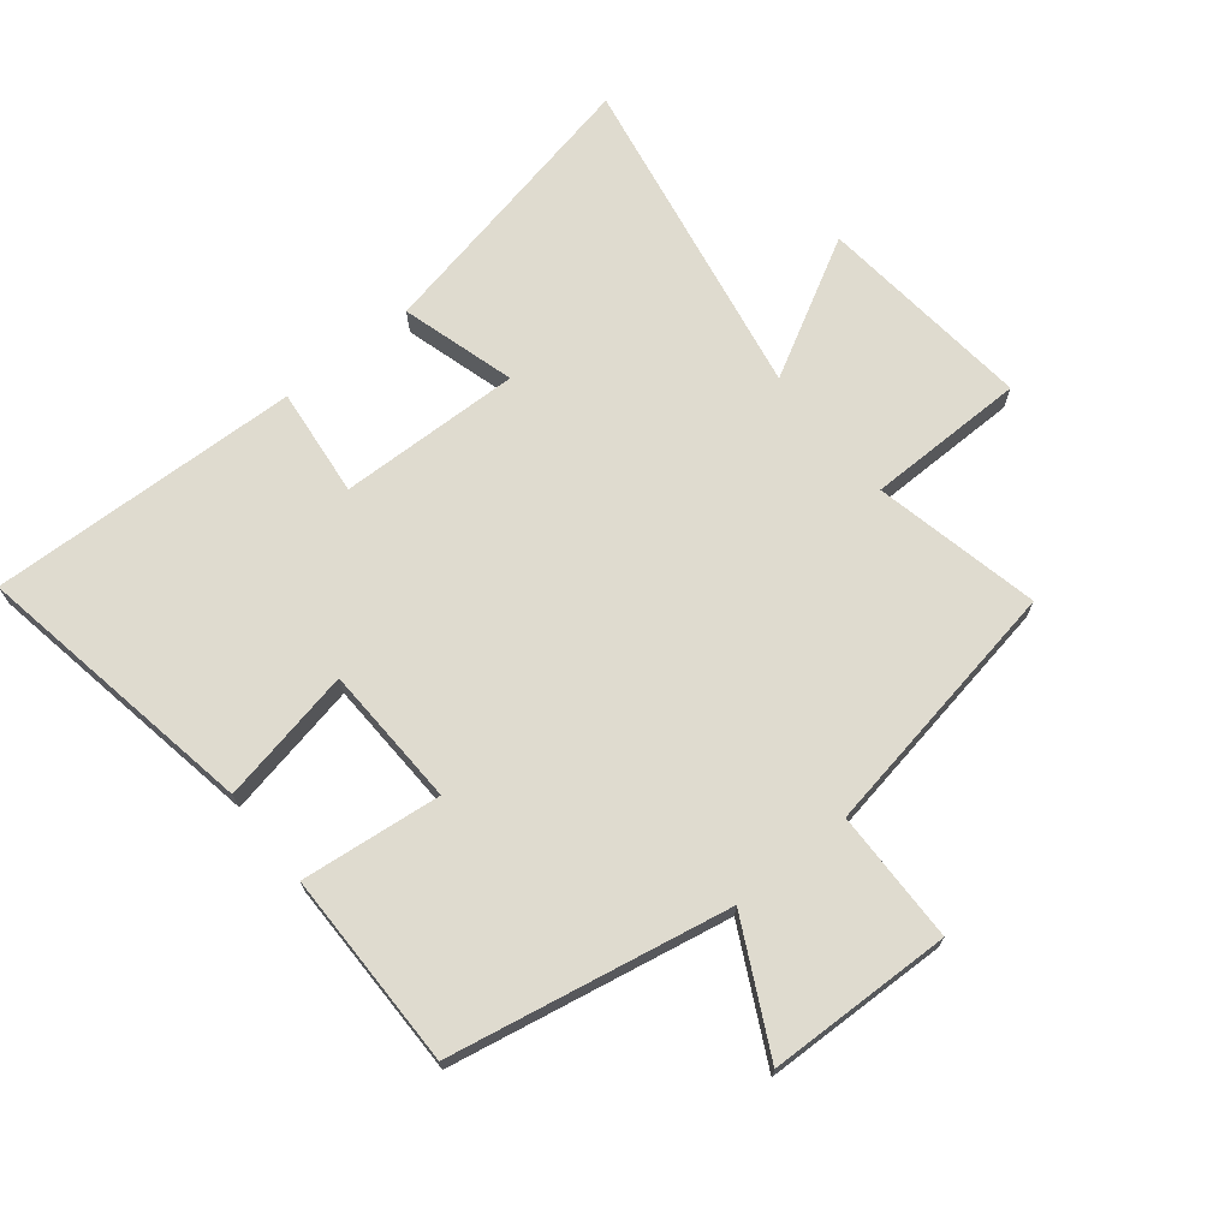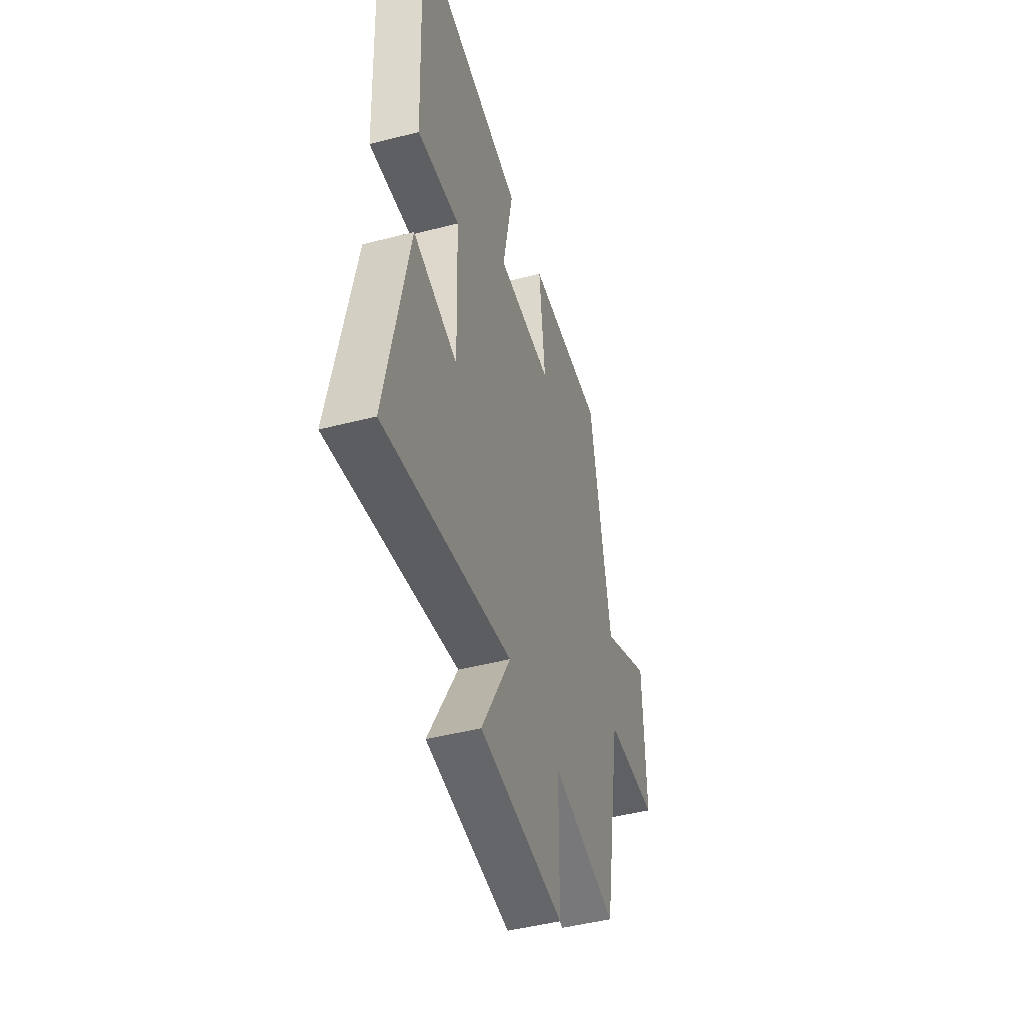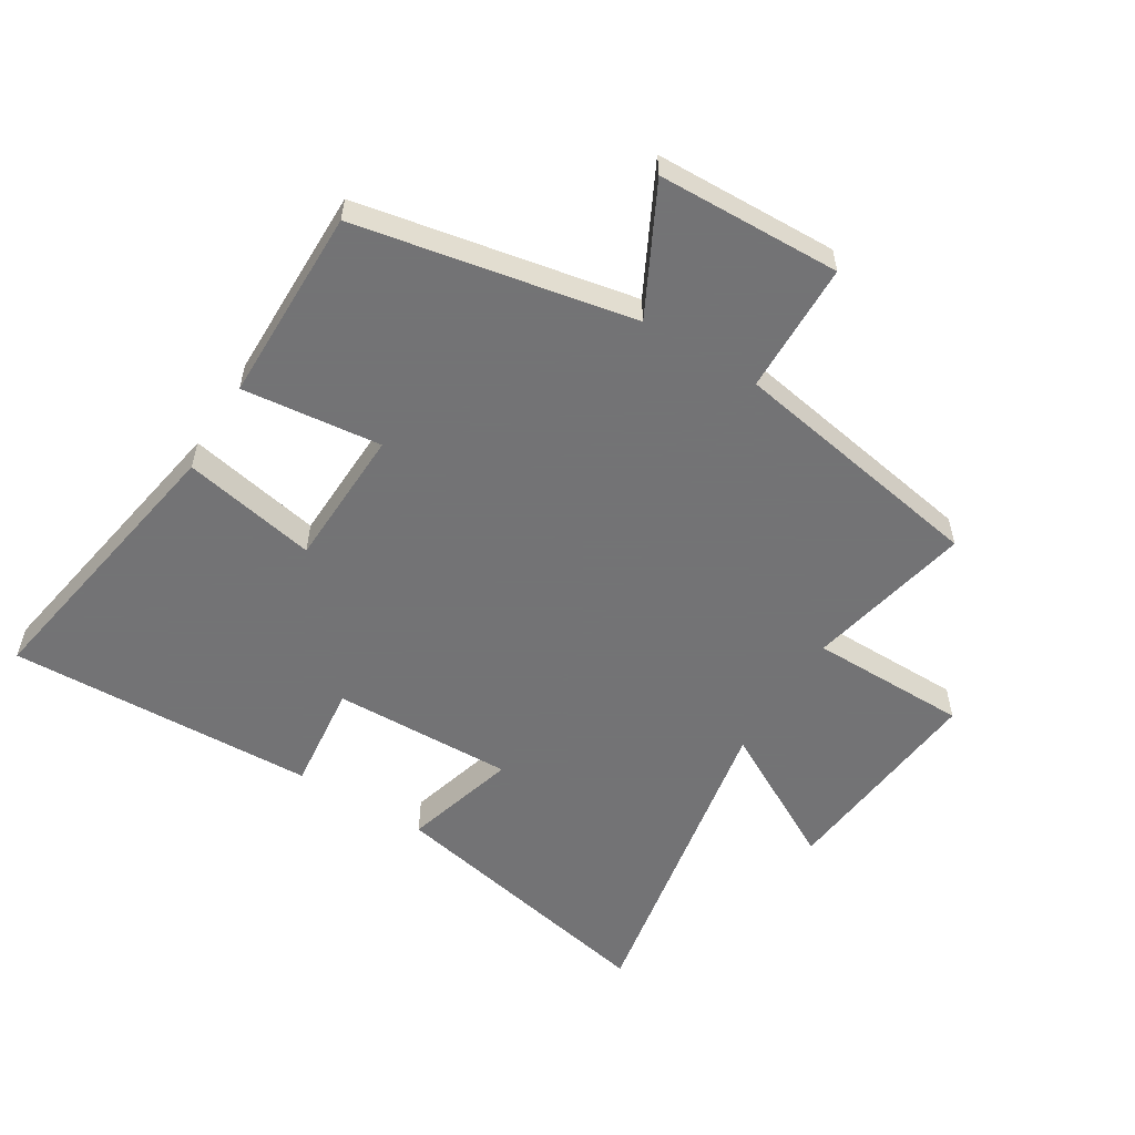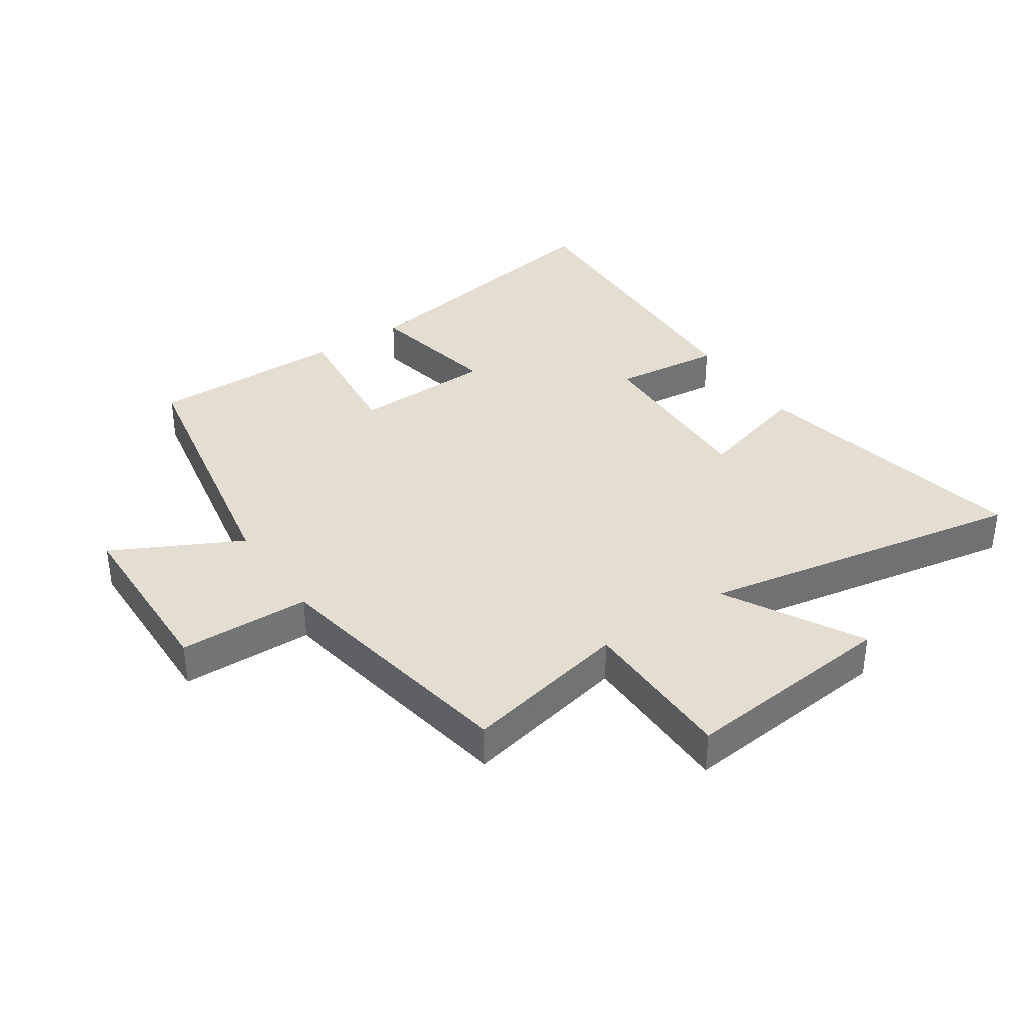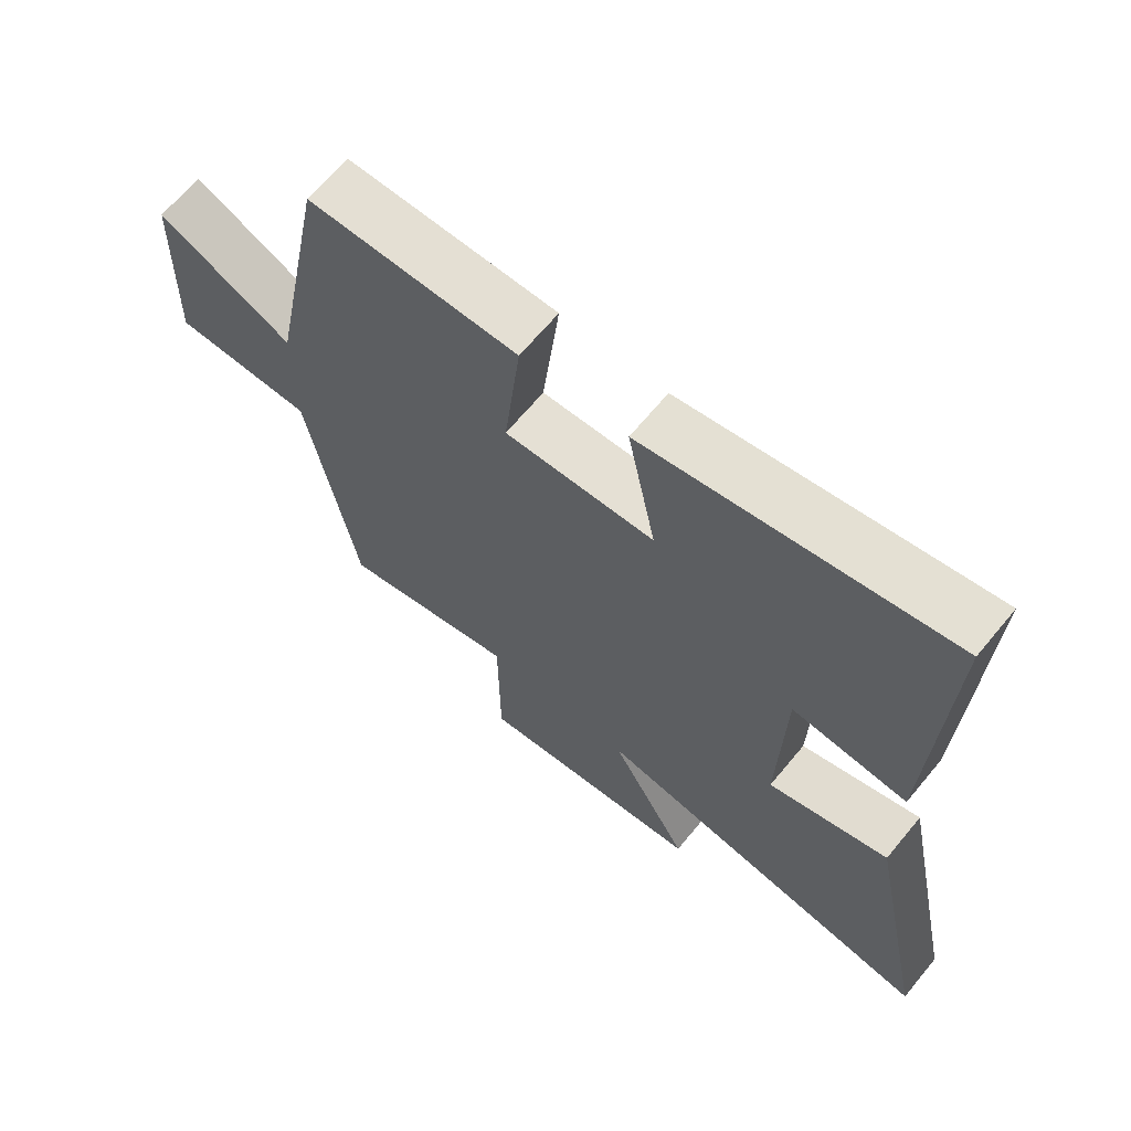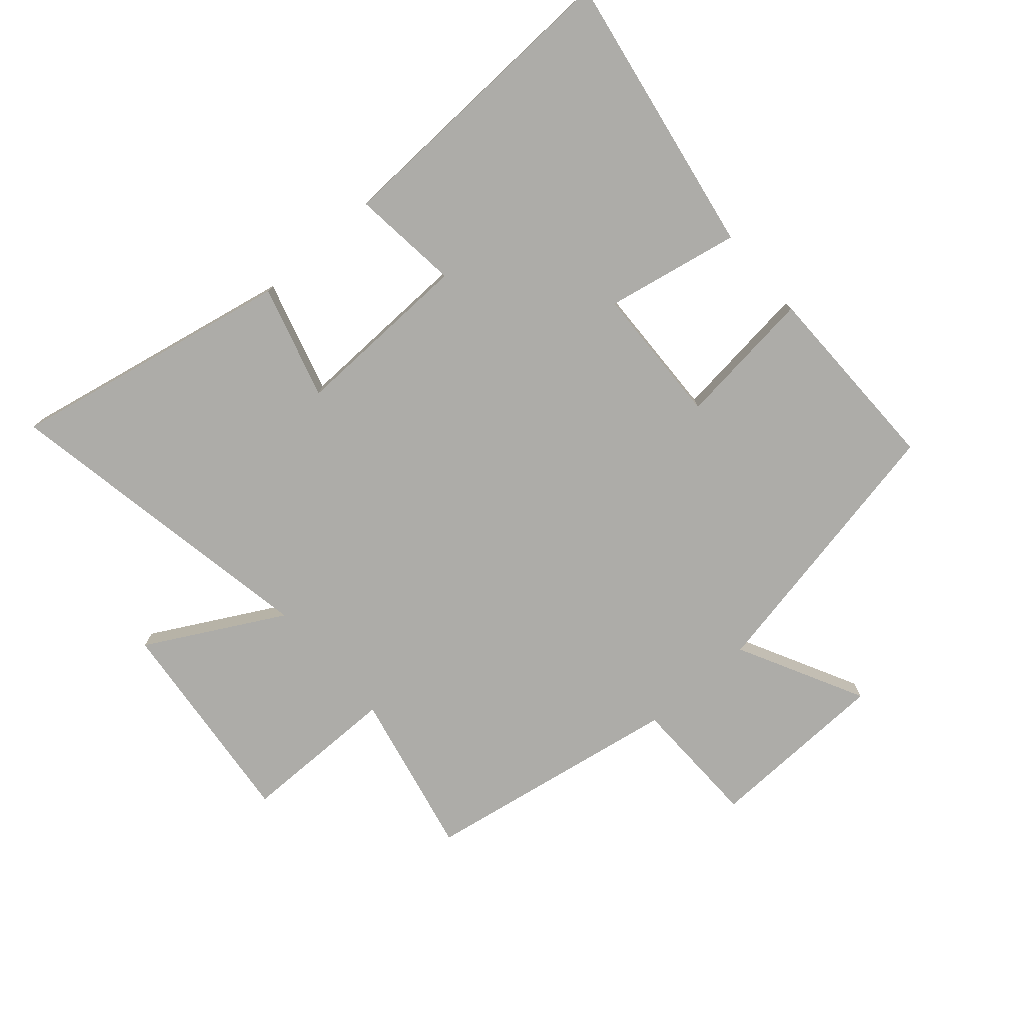
<metadata>
{"format":"obj","ext":"obj","renderer":"f3d","projection":"perspective","resolution":1024,"background":"white","views":[{"elev":70.5,"azim":51.1,"up":"+Y"},{"elev":-46.2,"azim":-73.5,"up":"+Z"},{"elev":-56.0,"azim":58.5,"up":"+Y"},{"elev":36.3,"azim":146.0,"up":"+Y"},{"elev":66.3,"azim":-140.4,"up":"+Z"},{"elev":-76.7,"azim":-48.8,"up":"+Y"}]}
</metadata>
<code>
v -0.593 0.07 -0.595
v -0.5 0.07 -0.139
v -0.317 0.07 -0.192
v -0.325 0.07 0.1
v -0.5 0.07 0.081
v -0.519 0.07 0.58
v -0.06 0.07 0.5
v -0.103 0.07 0.283
v 0.123 0.07 0.275
v 0.098 0.07 0.5
v 0.414 0.07 0.502
v 0.5 0.07 0.055
v 0.704 0.07 0.159
v 0.712 0.07 -0.137
v 0.5 0.07 -0.141
v 0.427 0.07 -0.558
v 0.16 0.07 -0.5
v 0.158 0.07 -0.755
v -0.188 0.07 -0.719
v -0.068 0.07 -0.5
v -0.593 0 -0.595
v -0.5 0 -0.139
v -0.317 0 -0.192
v -0.325 0 0.1
v -0.5 0 0.081
v -0.519 0 0.58
v -0.06 0 0.5
v -0.103 0 0.283
v 0.123 0 0.275
v 0.098 0 0.5
v 0.414 0 0.502
v 0.5 0 0.055
v 0.704 0 0.159
v 0.712 0 -0.137
v 0.5 0 -0.141
v 0.427 0 -0.558
v 0.16 0 -0.5
v 0.158 0 -0.755
v -0.188 0 -0.719
v -0.068 0 -0.5
f 17 18 19 20
f 15 16 17
f 15 17 20
f 12 13 14 15
f 9 10 11 12
f 8 9 12 15
f 5 6 7 8
f 4 5 8
f 3 4 8 15
f 20 1 2 3
f 3 15 20
f 40 39 38 37
f 37 36 35
f 40 37 35
f 35 34 33 32
f 32 31 30 29
f 35 32 29 28
f 28 27 26 25
f 28 25 24
f 35 28 24 23
f 23 22 21 40
f 40 35 23
f 1 21 22 2
f 2 22 23 3
f 3 23 24 4
f 4 24 25 5
f 5 25 26 6
f 6 26 27 7
f 7 27 28 8
f 8 28 29 9
f 9 29 30 10
f 10 30 31 11
f 11 31 32 12
f 12 32 33 13
f 13 33 34 14
f 14 34 35 15
f 15 35 36 16
f 16 36 37 17
f 17 37 38 18
f 18 38 39 19
f 19 39 40 20
f 20 40 21 1

</code>
